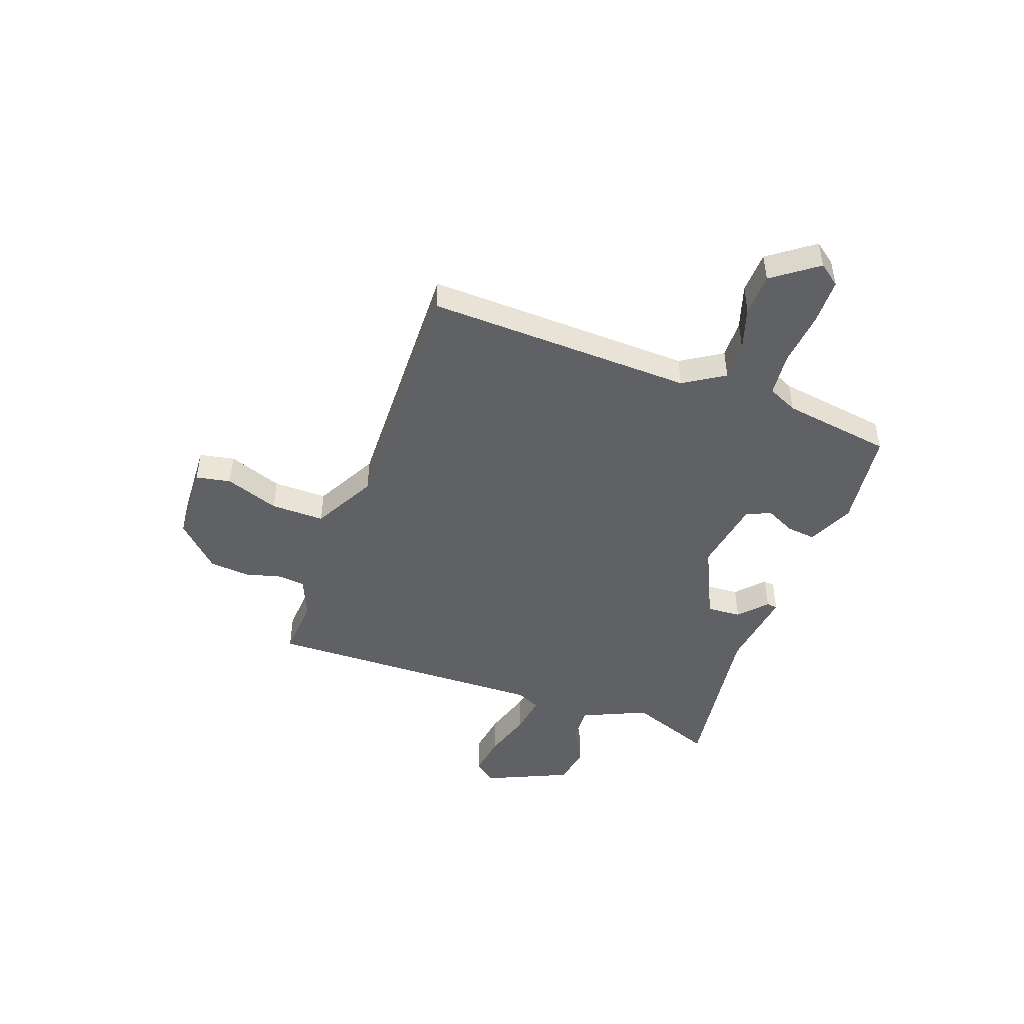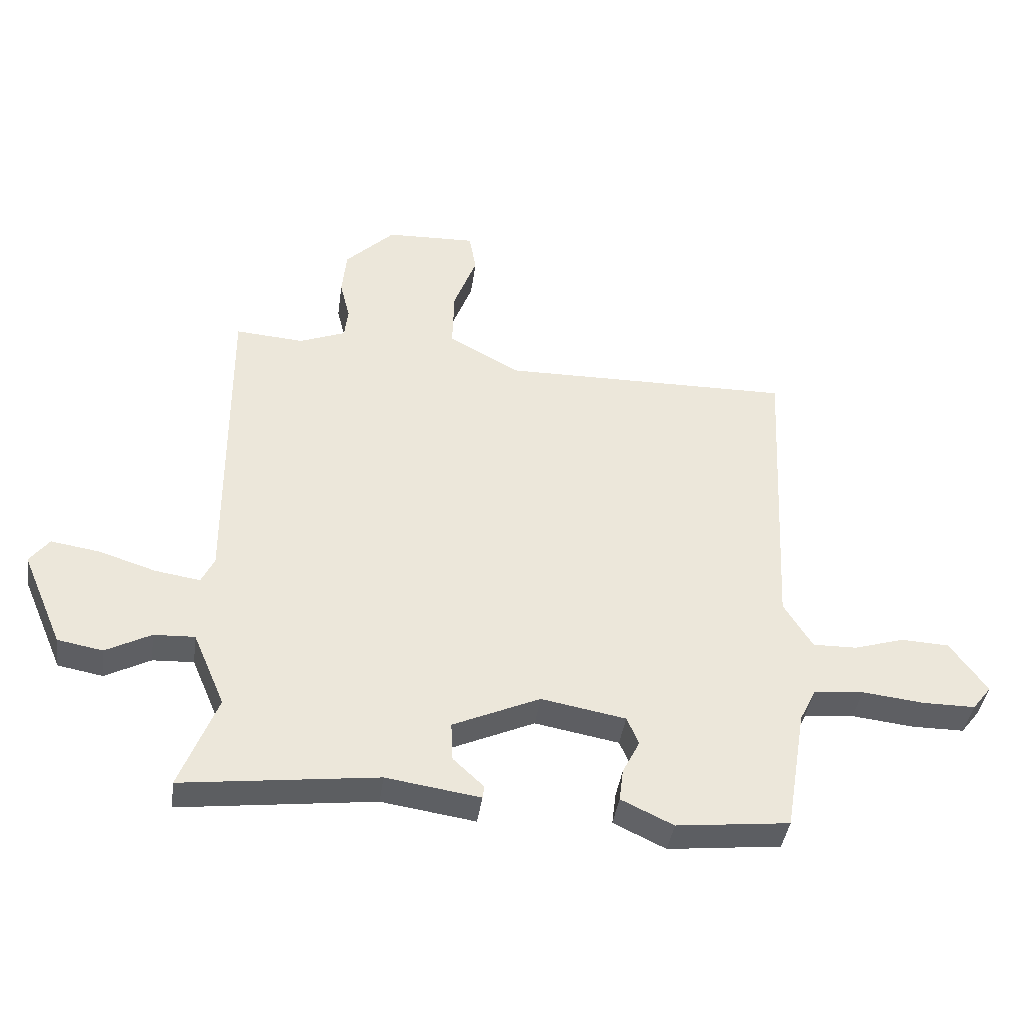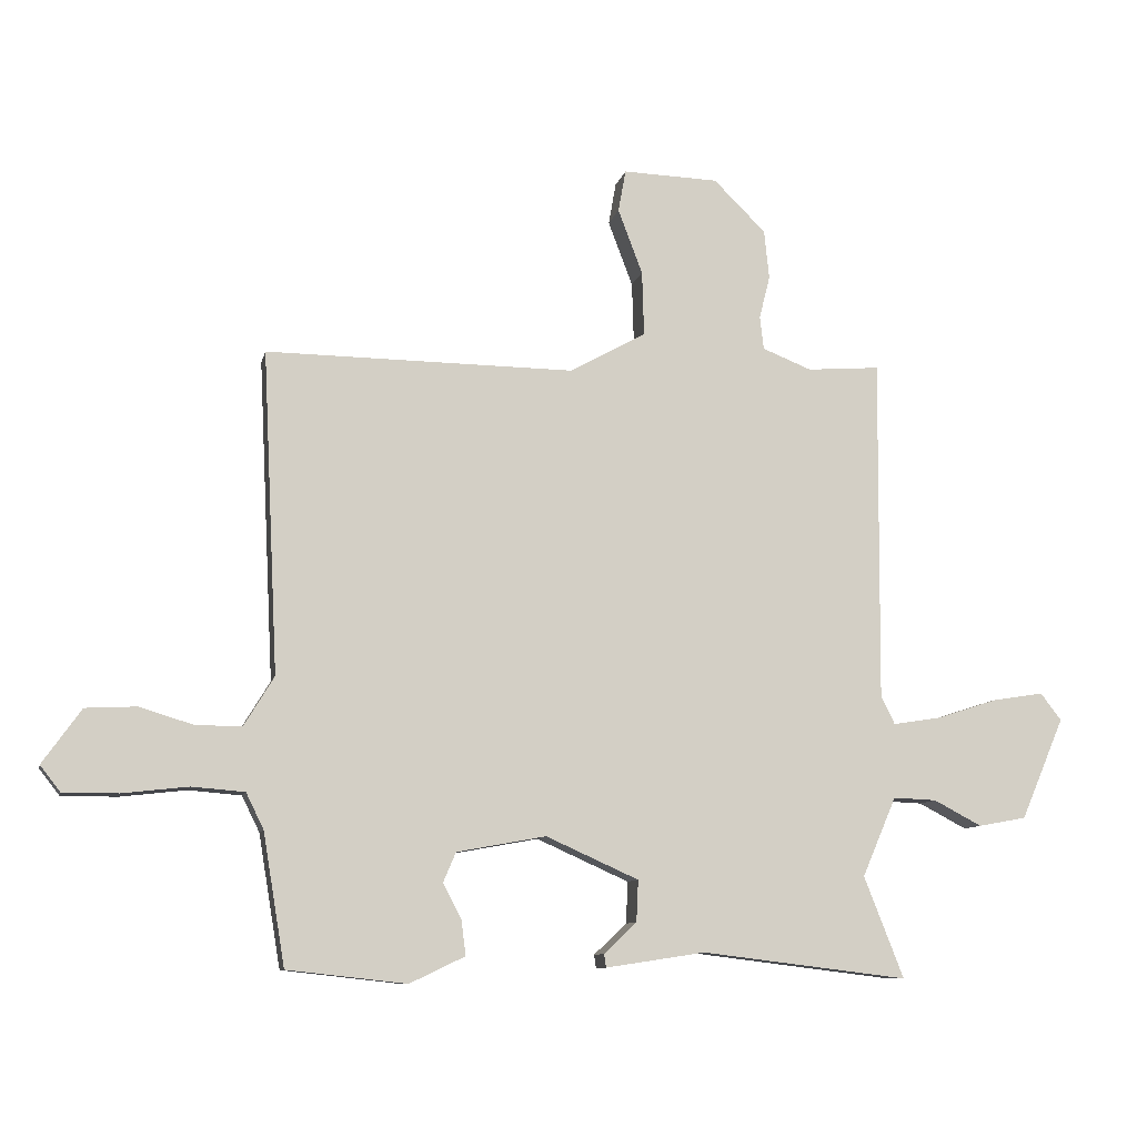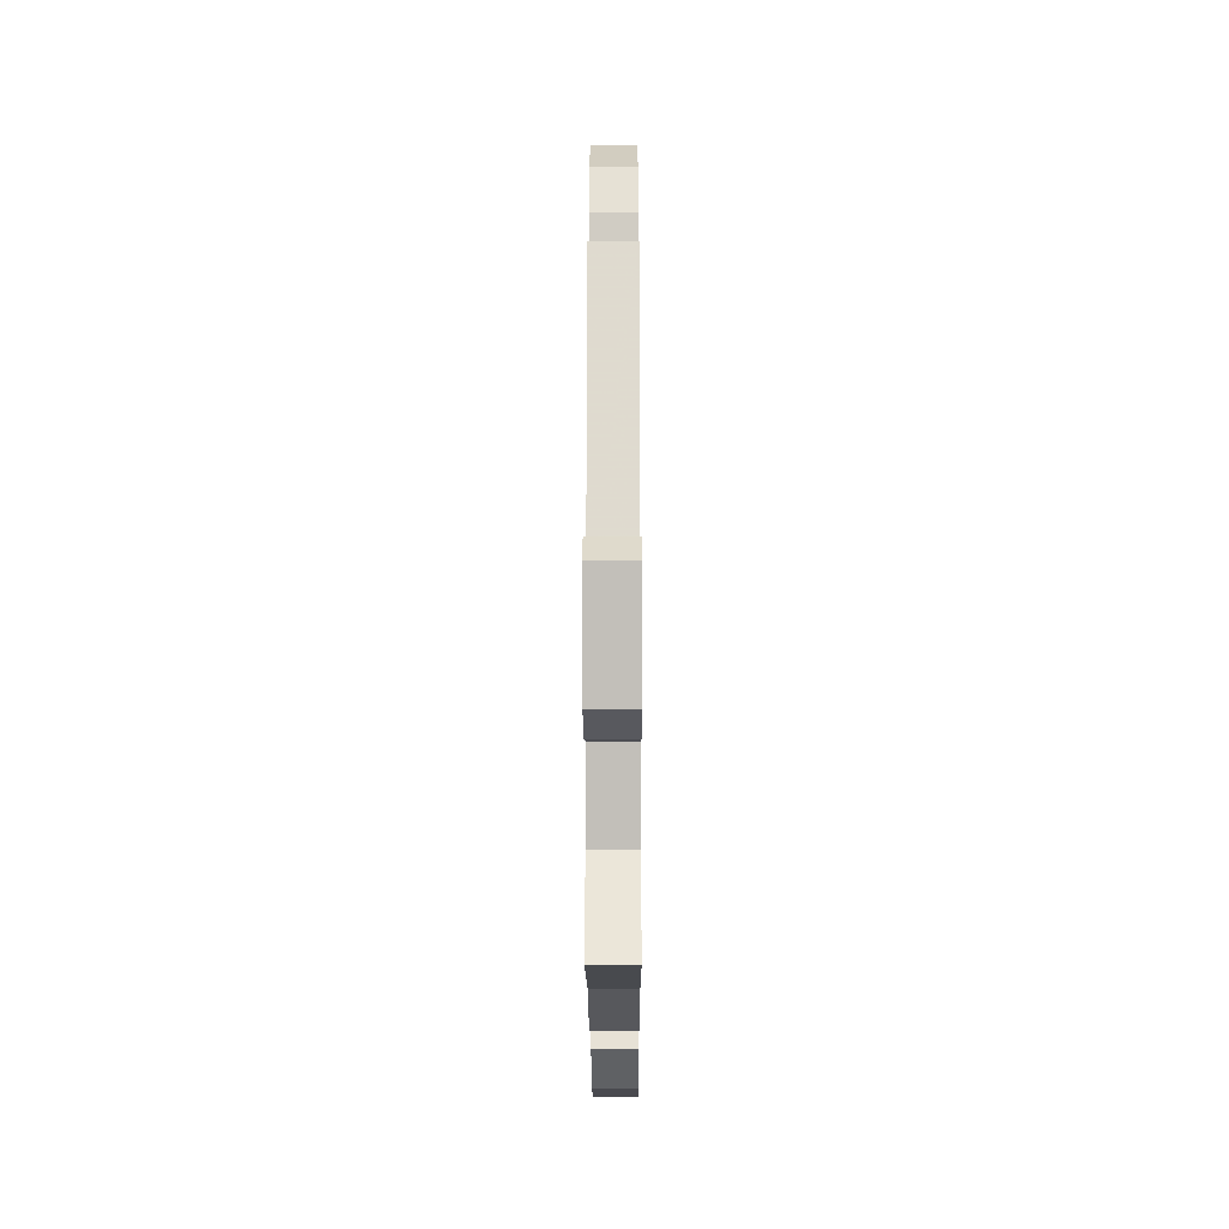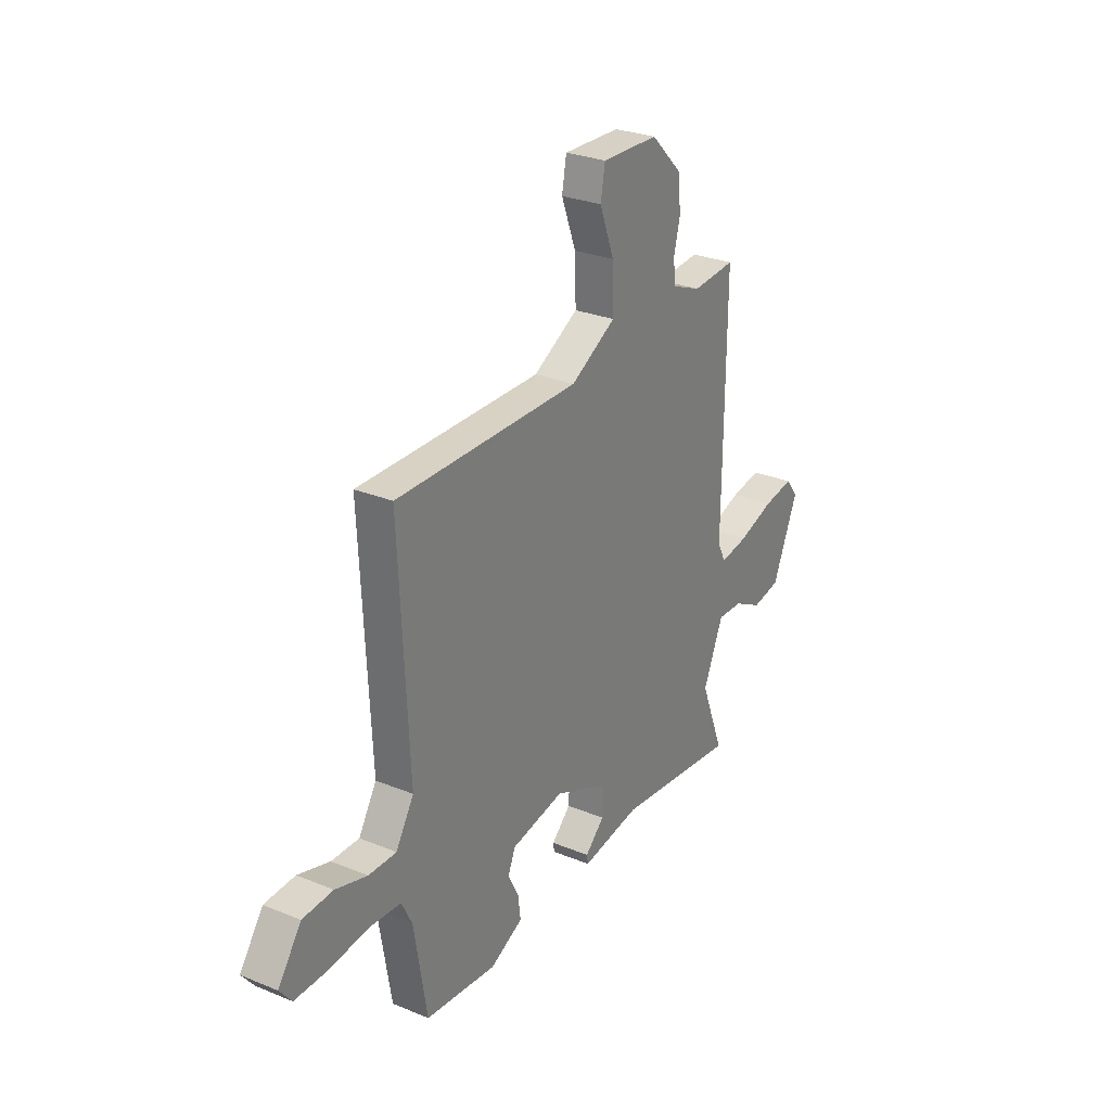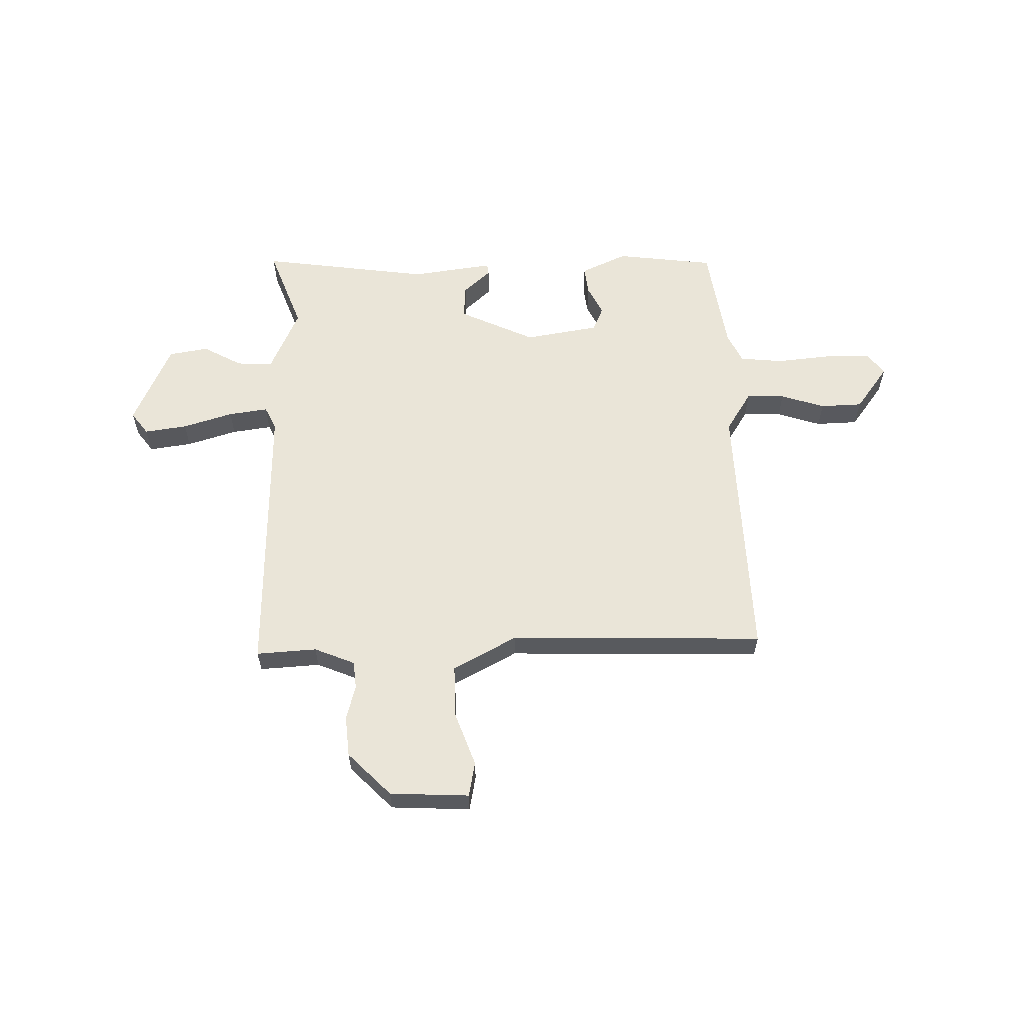
<metadata>
{"format":"obj","ext":"obj","renderer":"f3d","projection":"perspective","resolution":1024,"background":"white","views":[{"elev":-46.7,"azim":71.0,"up":"+Y"},{"elev":-40.6,"azim":-7.8,"up":"+Z"},{"elev":-9.5,"azim":167.8,"up":"+Z"},{"elev":-19.9,"azim":-89.8,"up":"+Z"},{"elev":28.1,"azim":121.8,"up":"+Z"},{"elev":59.2,"azim":-0.4,"up":"+Y"}]}
</metadata>
<code>
v 0.442 0.07 -0.491
v 0.252 0.07 -0.512
v 0.164 0.07 -0.47
v 0.171 0.07 -0.415
v 0.2 0.07 -0.358
v 0.18 0.07 -0.311
v 0.038 0.07 -0.285
v -0.109 0.07 -0.351
v -0.106 0.07 -0.417
v -0.054 0.07 -0.466
v -0.057 0.07 -0.487
v -0.215 0.07 -0.463
v -0.543 0.07 -0.503
v -0.48 0.07 -0.342
v -0.534 0.07 -0.216
v -0.603 0.07 -0.219
v -0.679 0.07 -0.259
v -0.755 0.07 -0.245
v -0.824 0.07 -0.084
v -0.791 0.07 -0.041
v -0.709 0.07 -0.054
v -0.613 0.07 -0.085
v -0.537 0.07 -0.097
v -0.515 0.07 -0.052
v -0.519 0.07 0.494
v -0.403 0.07 0.485
v -0.325 0.07 0.516
v -0.319 0.07 0.569
v -0.336 0.07 0.637
v -0.328 0.07 0.715
v -0.245 0.07 0.797
v -0.093 0.07 0.802
v -0.081 0.07 0.735
v -0.12 0.07 0.632
v -0.123 0.07 0.529
v -0.002 0.07 0.462
v 0.489 0.07 0.467
v 0.464 0.07 -0.045
v 0.512 0.07 -0.124
v 0.586 0.07 -0.123
v 0.671 0.07 -0.097
v 0.752 0.07 -0.101
v 0.814 0.07 -0.188
v 0.782 0.07 -0.229
v 0.694 0.07 -0.229
v 0.589 0.07 -0.217
v 0.505 0.07 -0.224
v 0.477 0.07 -0.281
v 0.442 0 -0.491
v 0.252 0 -0.512
v 0.164 0 -0.47
v 0.171 0 -0.415
v 0.2 0 -0.358
v 0.18 0 -0.311
v 0.038 0 -0.285
v -0.109 0 -0.351
v -0.106 0 -0.417
v -0.054 0 -0.466
v -0.057 0 -0.487
v -0.215 0 -0.463
v -0.543 0 -0.503
v -0.48 0 -0.342
v -0.534 0 -0.216
v -0.603 0 -0.219
v -0.679 0 -0.259
v -0.755 0 -0.245
v -0.824 0 -0.084
v -0.791 0 -0.041
v -0.709 0 -0.054
v -0.613 0 -0.085
v -0.537 0 -0.097
v -0.515 0 -0.052
v -0.519 0 0.494
v -0.403 0 0.485
v -0.325 0 0.516
v -0.319 0 0.569
v -0.336 0 0.637
v -0.328 0 0.715
v -0.245 0 0.797
v -0.093 0 0.802
v -0.081 0 0.735
v -0.12 0 0.632
v -0.123 0 0.529
v -0.002 0 0.462
v 0.489 0 0.467
v 0.464 0 -0.045
v 0.512 0 -0.124
v 0.586 0 -0.123
v 0.671 0 -0.097
v 0.752 0 -0.101
v 0.814 0 -0.188
v 0.782 0 -0.229
v 0.694 0 -0.229
v 0.589 0 -0.217
v 0.505 0 -0.224
v 0.477 0 -0.281
f 44 45 46
f 43 44 46
f 42 43 46
f 41 42 46
f 40 41 46
f 39 40 46 47
f 38 39 47 48
f 36 37 38
f 38 48 1
f 36 38 1
f 35 36 1
f 32 33 34
f 31 32 34
f 30 31 34
f 29 30 34
f 28 29 34
f 27 28 34 35
f 24 25 26
f 24 26 27 35
f 20 21 22
f 19 20 22
f 18 19 22
f 17 18 22
f 16 17 22
f 15 16 22 23
f 23 24 35
f 15 23 35
f 14 15 35
f 9 10 11 12
f 12 13 14
f 9 12 14
f 8 9 14
f 3 4 5
f 2 3 5
f 1 2 5
f 1 5 6
f 35 1 6
f 7 8 14 35
f 6 7 35
f 94 93 92
f 94 92 91
f 94 91 90
f 94 90 89
f 94 89 88
f 95 94 88 87
f 96 95 87 86
f 86 85 84
f 49 96 86
f 49 86 84
f 49 84 83
f 82 81 80
f 82 80 79
f 82 79 78
f 82 78 77
f 82 77 76
f 83 82 76 75
f 74 73 72
f 83 75 74 72
f 70 69 68
f 70 68 67
f 70 67 66
f 70 66 65
f 70 65 64
f 71 70 64 63
f 83 72 71
f 83 71 63
f 83 63 62
f 60 59 58 57
f 62 61 60
f 62 60 57
f 62 57 56
f 53 52 51
f 53 51 50
f 53 50 49
f 54 53 49
f 54 49 83
f 83 62 56 55
f 83 55 54
f 1 49 50 2
f 2 50 51 3
f 3 51 52 4
f 4 52 53 5
f 5 53 54 6
f 6 54 55 7
f 7 55 56 8
f 8 56 57 9
f 9 57 58 10
f 10 58 59 11
f 11 59 60 12
f 12 60 61 13
f 13 61 62 14
f 14 62 63 15
f 15 63 64 16
f 16 64 65 17
f 17 65 66 18
f 18 66 67 19
f 19 67 68 20
f 20 68 69 21
f 21 69 70 22
f 22 70 71 23
f 23 71 72 24
f 24 72 73 25
f 25 73 74 26
f 26 74 75 27
f 27 75 76 28
f 28 76 77 29
f 29 77 78 30
f 30 78 79 31
f 31 79 80 32
f 32 80 81 33
f 33 81 82 34
f 34 82 83 35
f 35 83 84 36
f 36 84 85 37
f 37 85 86 38
f 38 86 87 39
f 39 87 88 40
f 40 88 89 41
f 41 89 90 42
f 42 90 91 43
f 43 91 92 44
f 44 92 93 45
f 45 93 94 46
f 46 94 95 47
f 47 95 96 48
f 48 96 49 1

</code>
